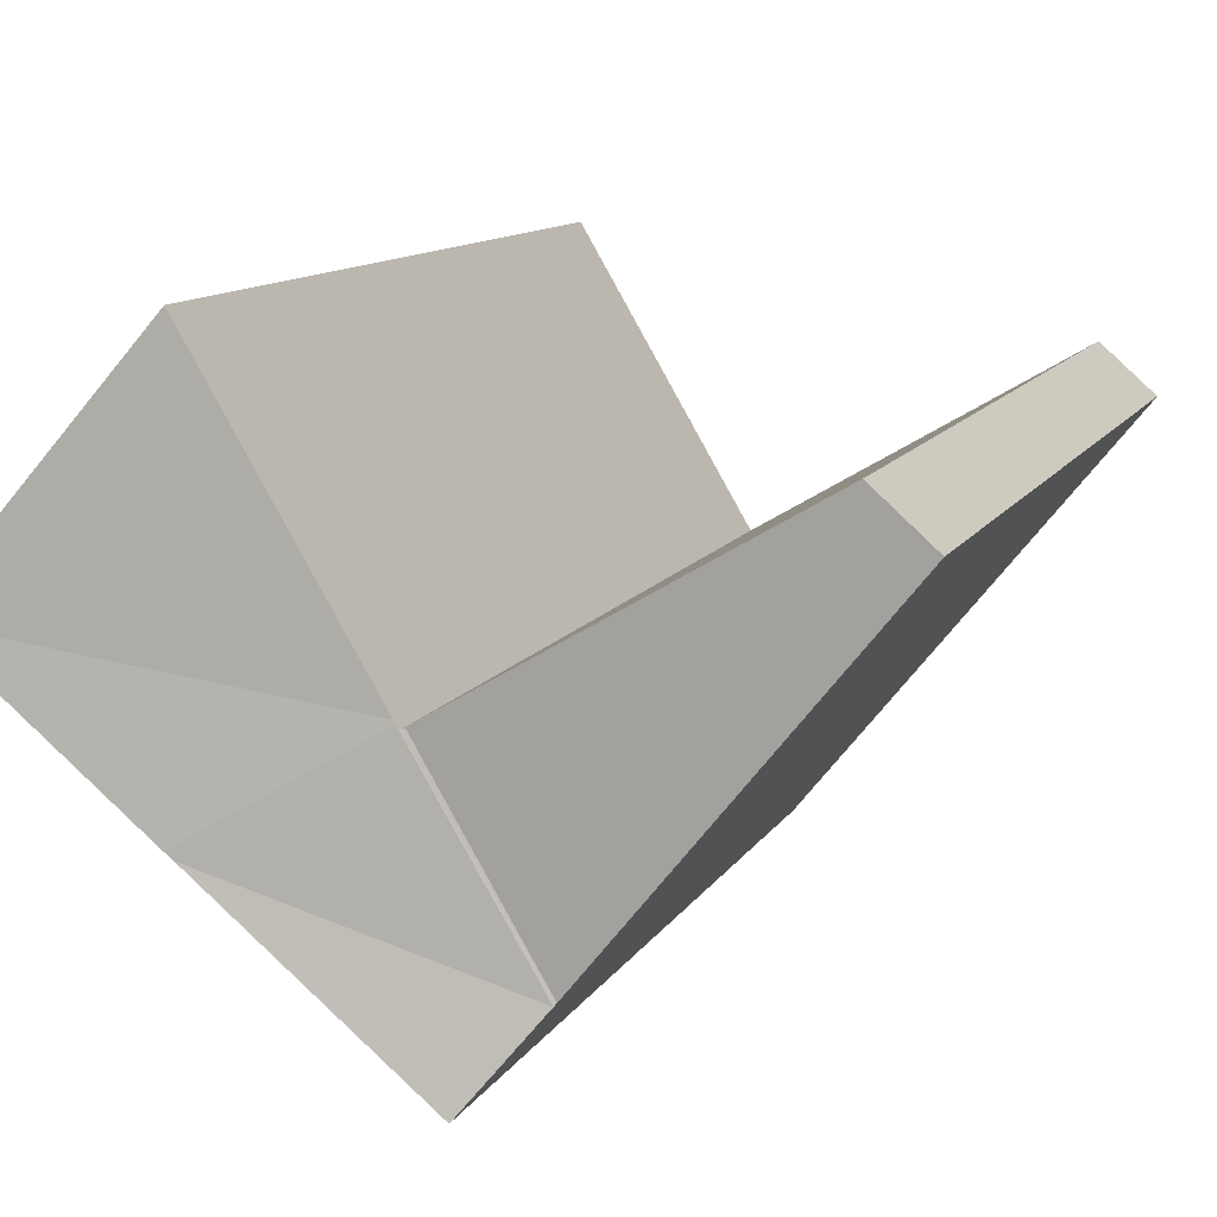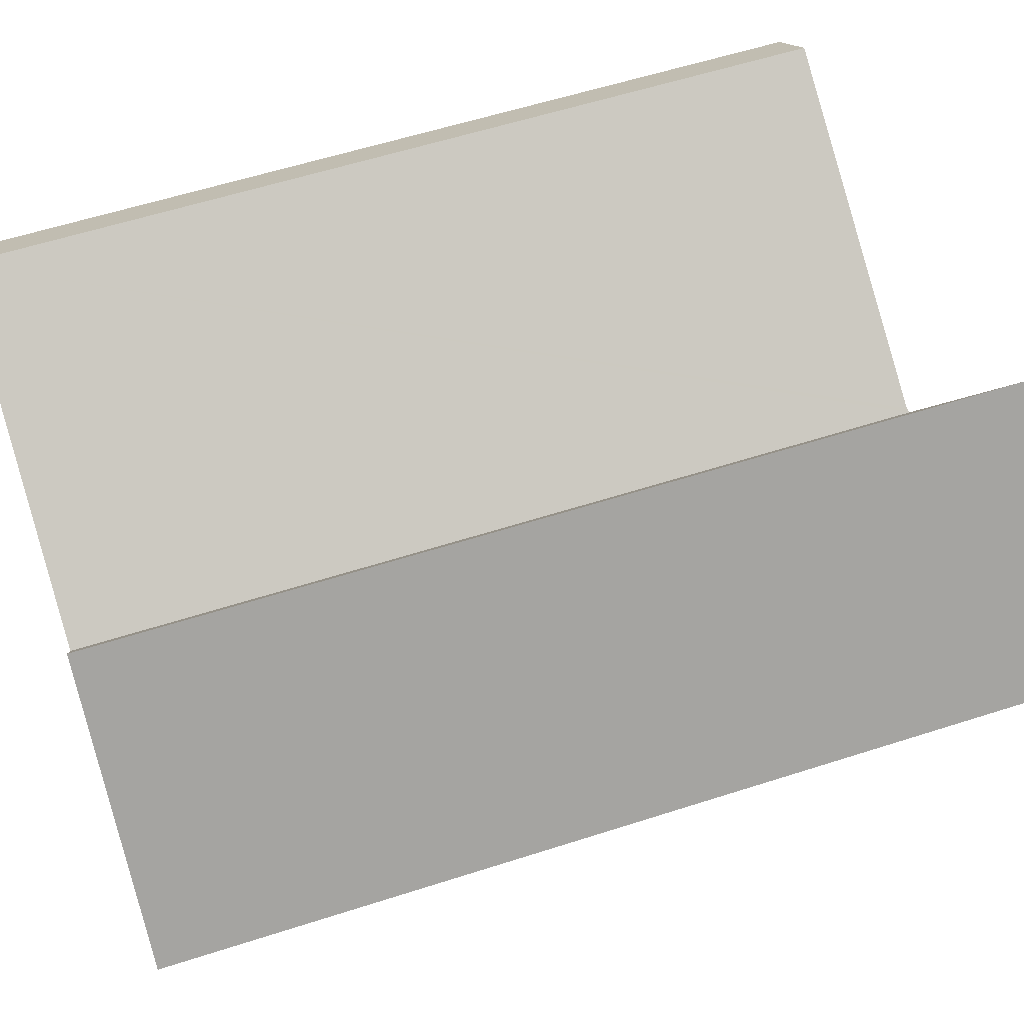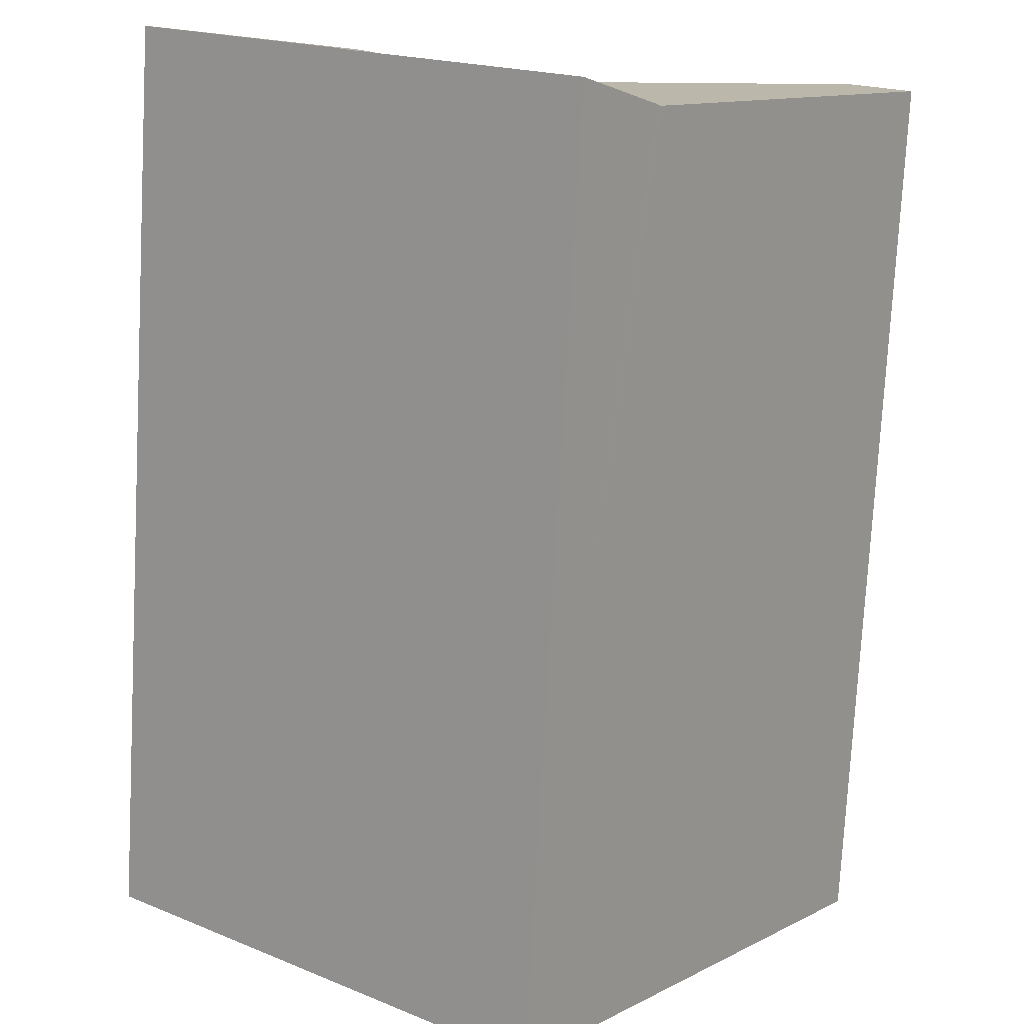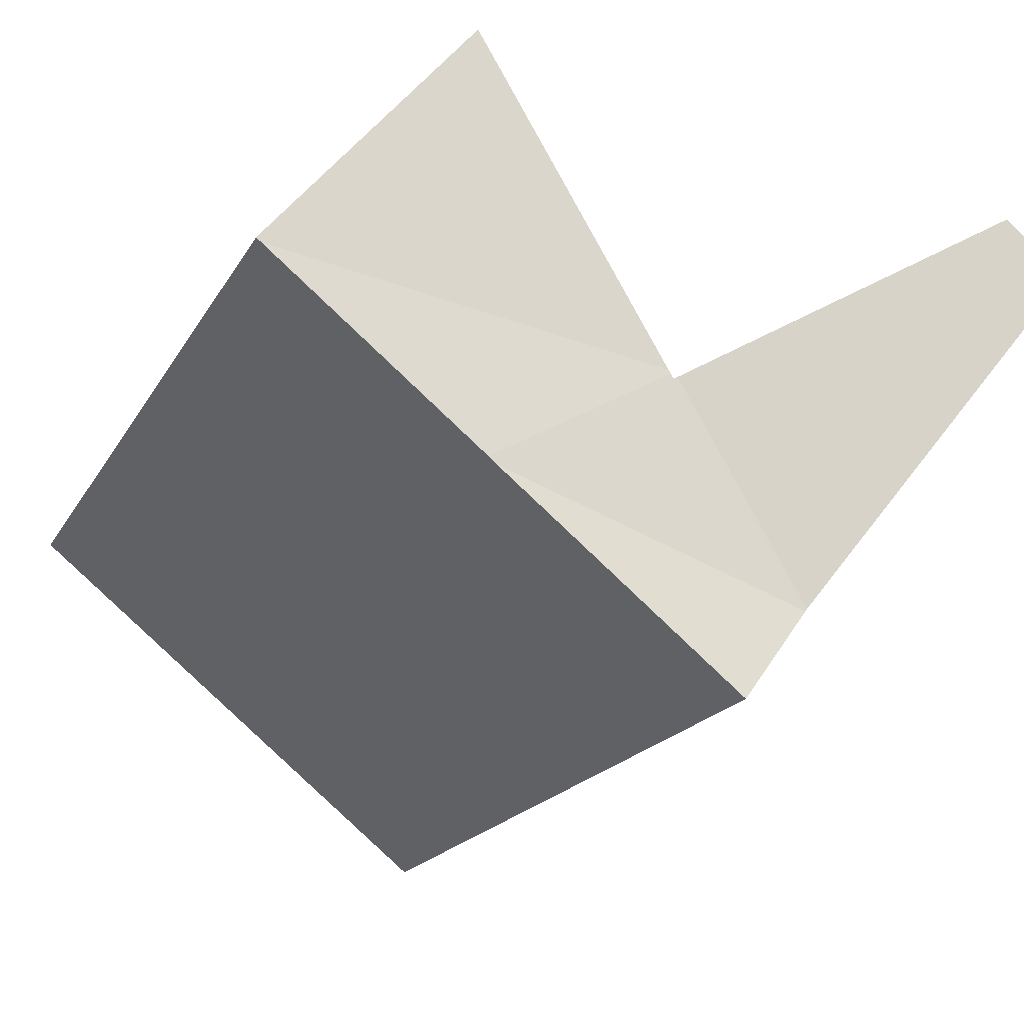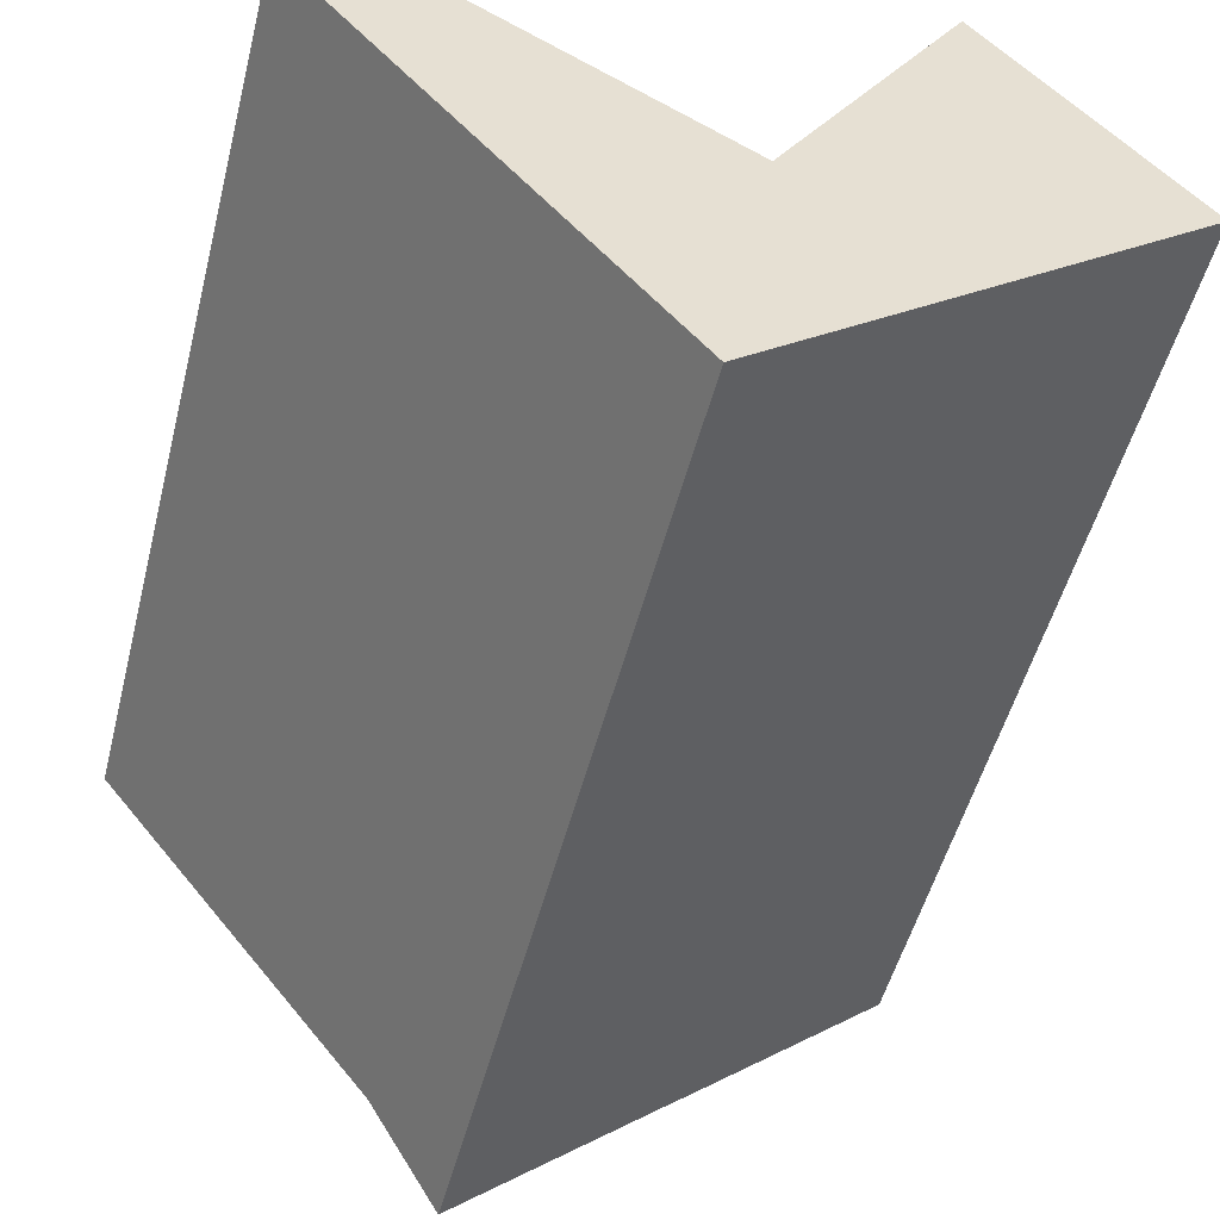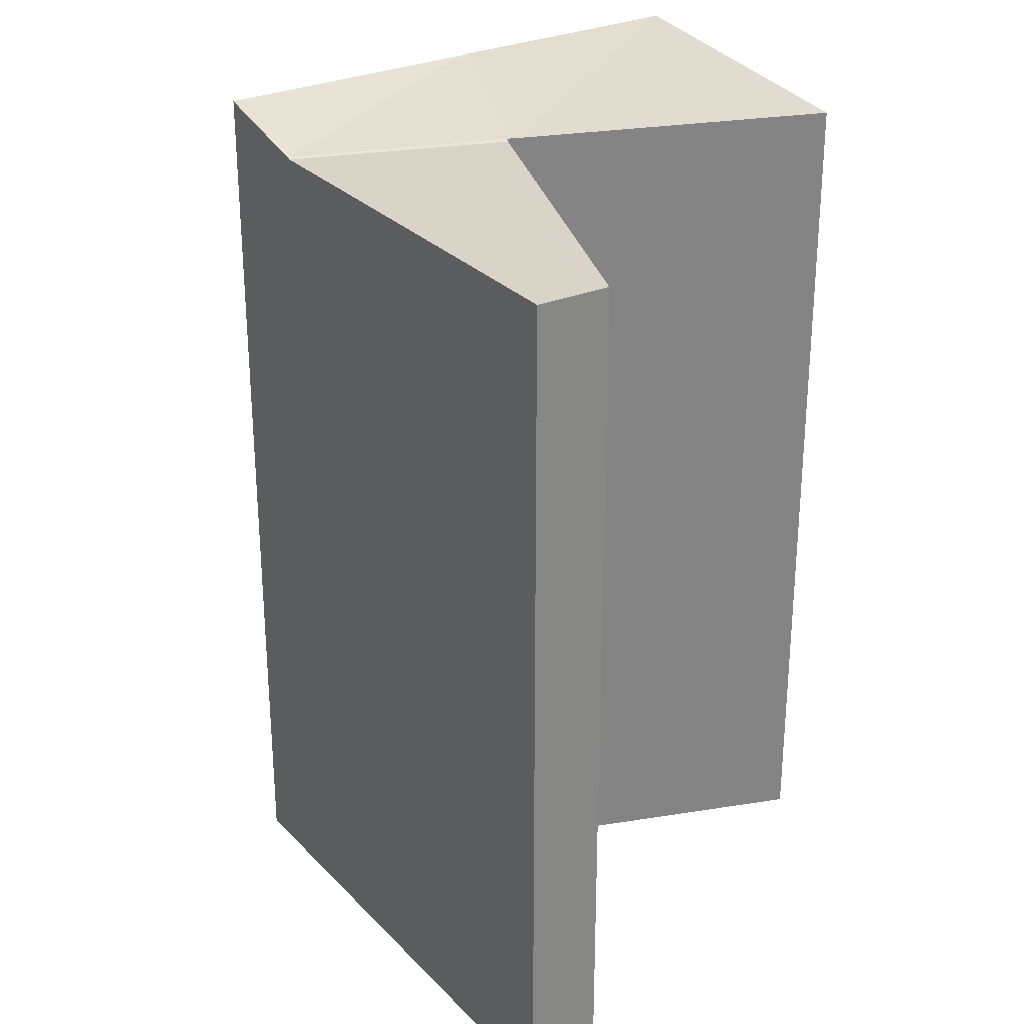
<metadata>
{"format":"obj","ext":"obj","renderer":"f3d","projection":"perspective","resolution":1024,"background":"white","views":[{"elev":11.3,"azim":-160.9,"up":"+Z"},{"elev":57.9,"azim":71.5,"up":"+Z"},{"elev":-76.0,"azim":176.9,"up":"+Z"},{"elev":-17.4,"azim":160.0,"up":"+Z"},{"elev":-50.8,"azim":-14.2,"up":"+Z"},{"elev":28.7,"azim":-72.9,"up":"+Y"}]}
</metadata>
<code>
v  16.11 19.26 -1.89
v  12.05 18.67 3.138
v  16.2 19.26 -1.818
v  8.401 18.67 -2.997
v  12.03 19.26 -5.23
v  8.36 18.68 -3.066
v  6.828 19.05 -8.461
v  11.87 19.25 -5.364
v  7.328 19.25 -9.08
v  5.845 18.67 -7.243
v  8.309 18.68 -3.152
v  5.797 18.65 -7.184
v  0 18.65 1.142e-15
v  8.223 18.65 -3.101
v  1.194 18.65 1.044
v  1.194 -6.393e-17 1.044
v  8.309 1.93e-16 -3.152
v  8.223 1.899e-16 -3.101
v  16.2 1.113e-16 -1.818
v  12.05 -1.921e-16 3.138
v  8.36 1.877e-16 -3.066
v  8.401 1.835e-16 -2.997
v  0 0 0
v  11.87 3.284e-16 -5.364
v  7.328 5.56e-16 -9.08
v  16.11 1.157e-16 -1.89
v  12.03 3.202e-16 -5.23
v  6.828 5.181e-16 -8.461
v  5.845 4.435e-16 -7.243
v  5.797 4.399e-16 -7.184
g defaultobject
f 1 2 3
f 2 1 4
f 5 4 1
f 4 5 6
f 7 8 9
f 8 7 10
f 11 8 10
f 8 11 5
f 5 11 6
f 11 10 12
f 13 14 12
f 14 13 15
f 11 12 14
f 16 14 15
f 14 16 11
f 11 16 17
f 17 16 18
f 2 19 3
f 19 2 20
f 17 6 11
f 6 17 4
f 4 17 2
f 2 17 21
f 2 21 20
f 20 21 22
f 23 15 13
f 15 23 16
f 19 1 3
f 1 19 5
f 5 19 8
f 8 19 9
f 9 19 24
f 9 24 25
f 24 19 26
f 24 26 27
f 25 7 9
f 7 25 10
f 10 25 12
f 12 25 13
f 13 25 23
f 23 25 28
f 23 28 29
f 23 29 30
f 20 26 19
f 26 20 27
f 27 20 24
f 24 20 25
f 25 20 22
f 25 22 28
f 28 22 17
f 28 17 29
f 17 22 21
f 29 17 18
f 29 18 16
f 29 16 30
f 30 16 23

</code>
